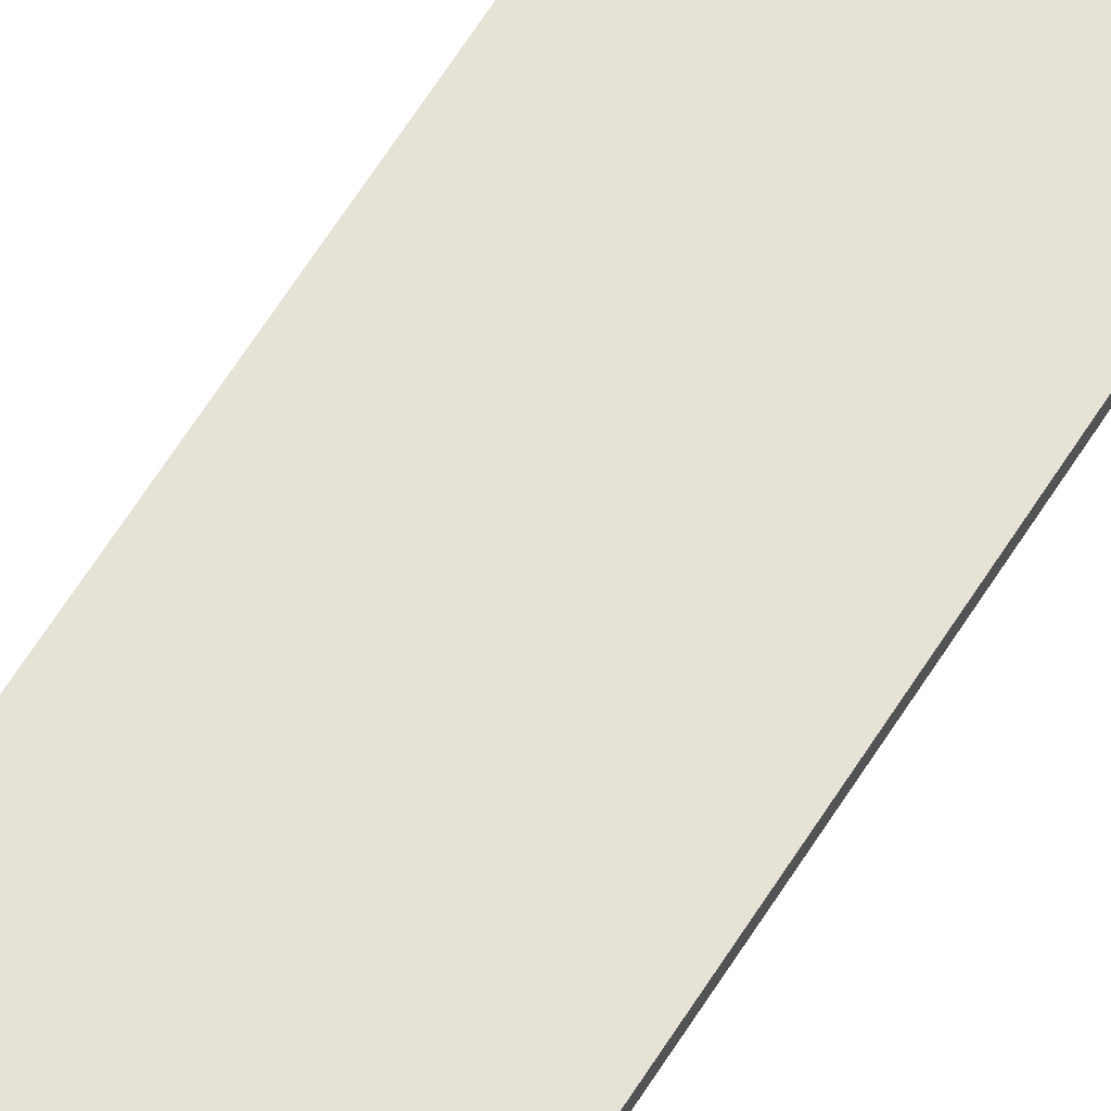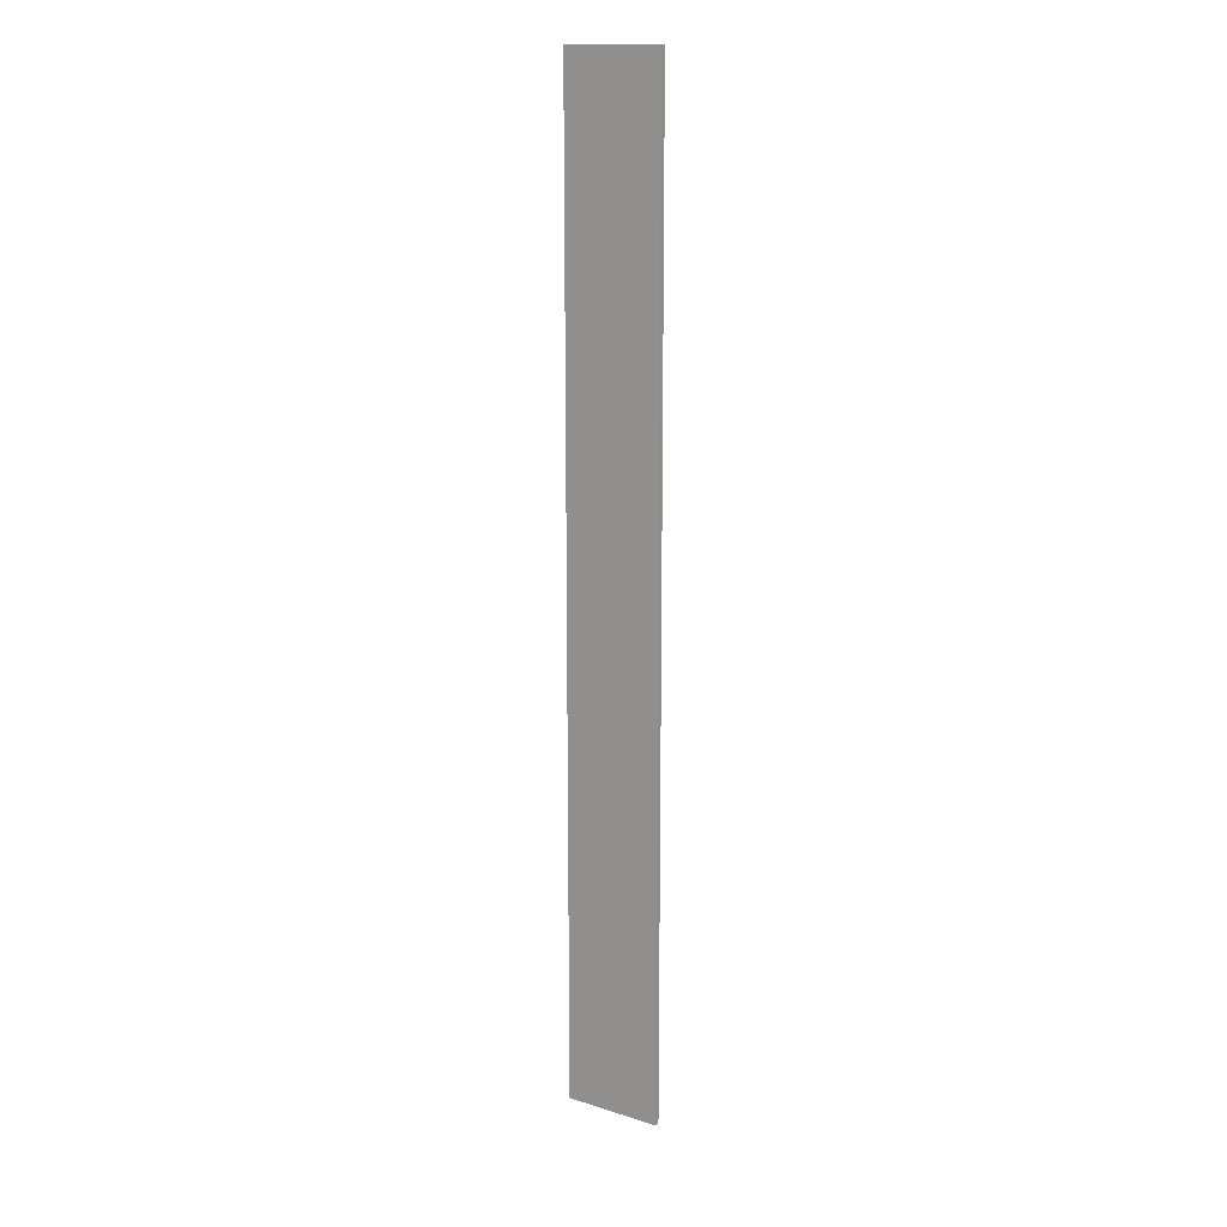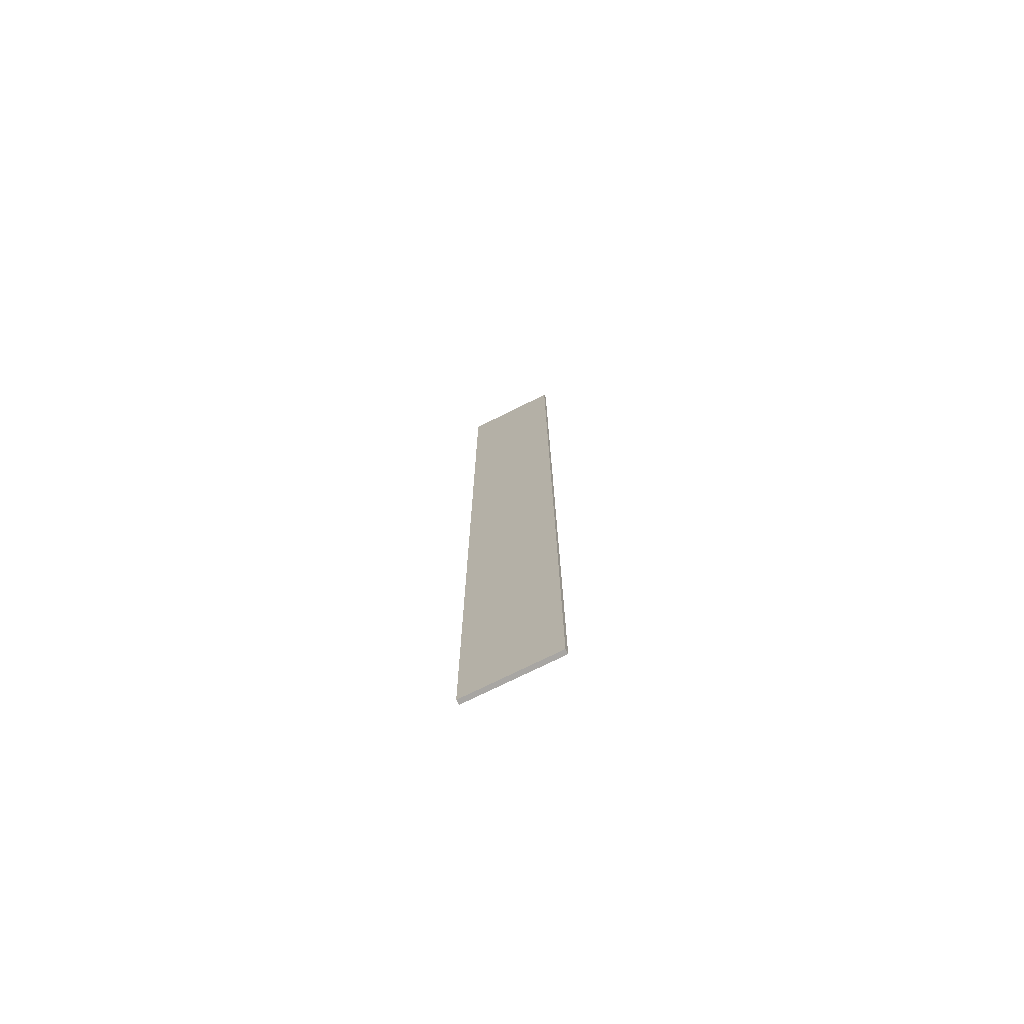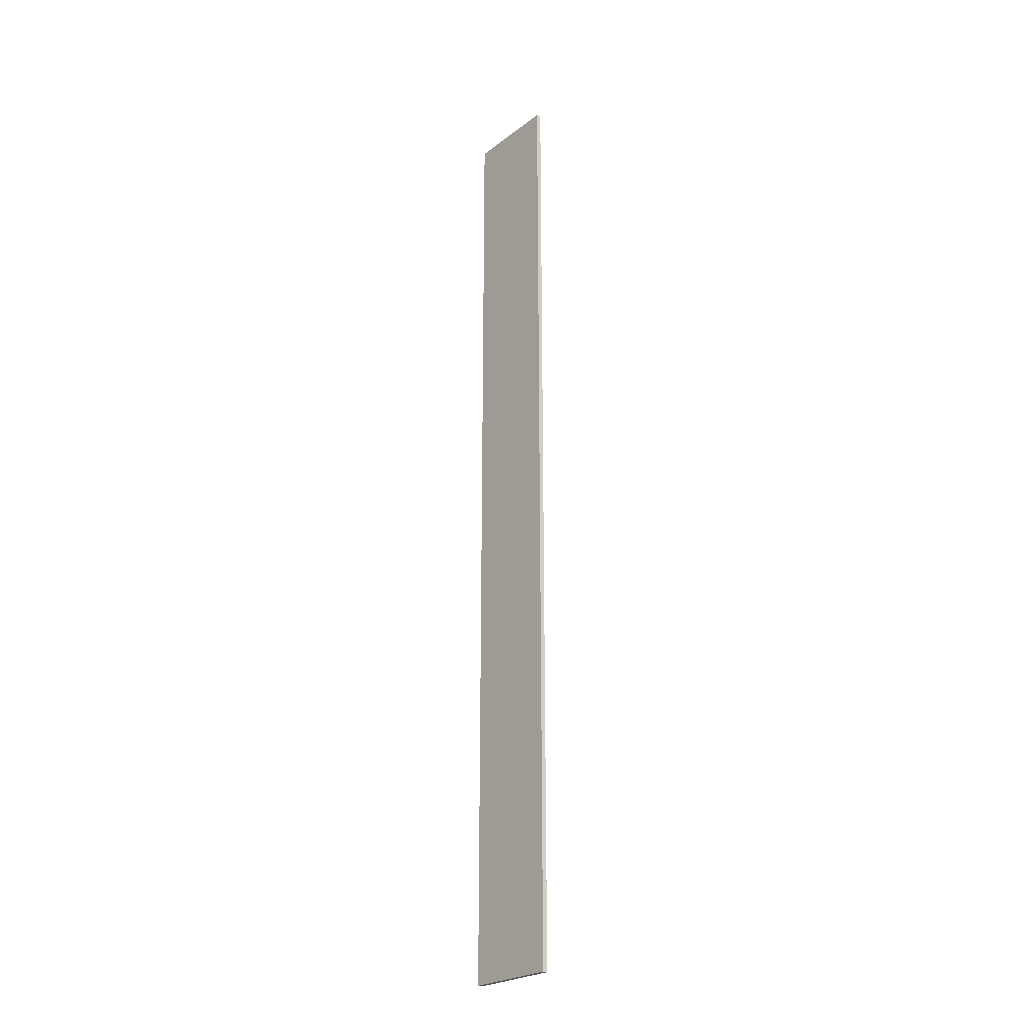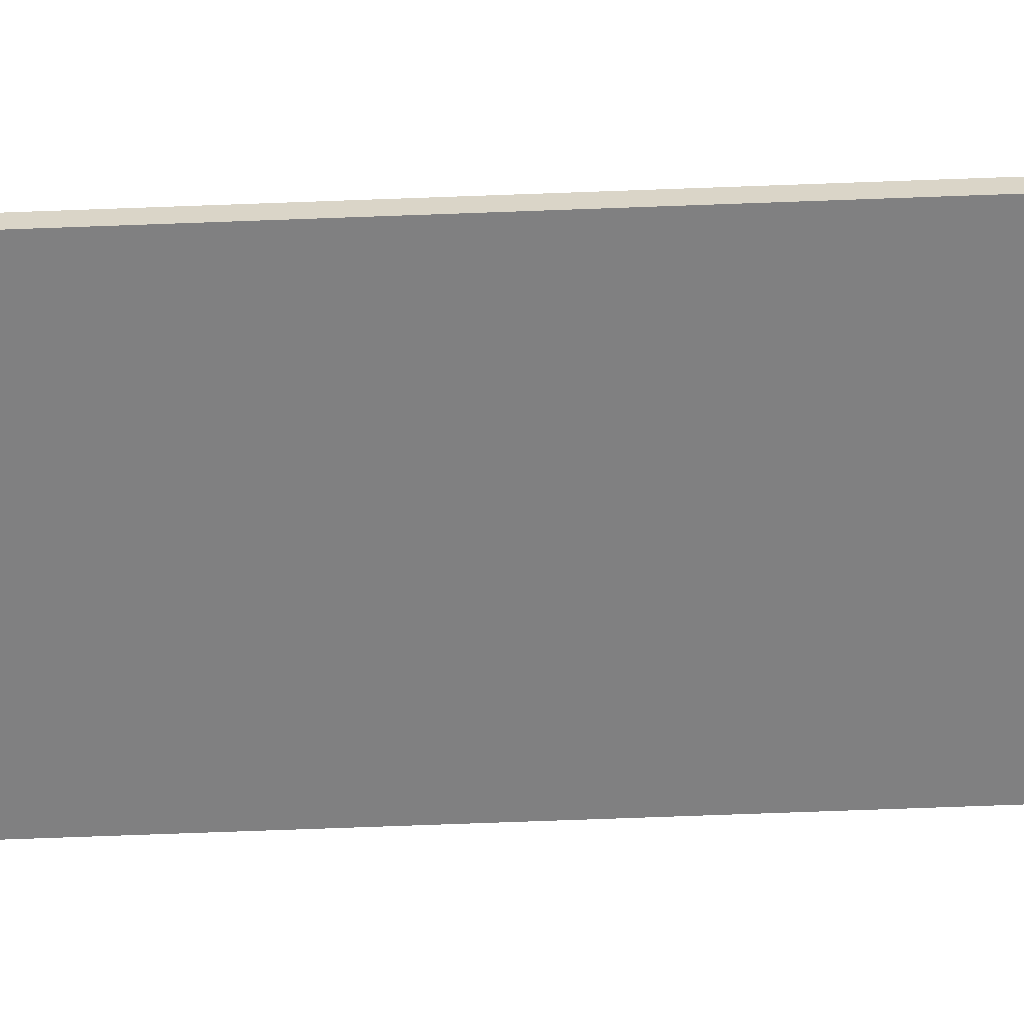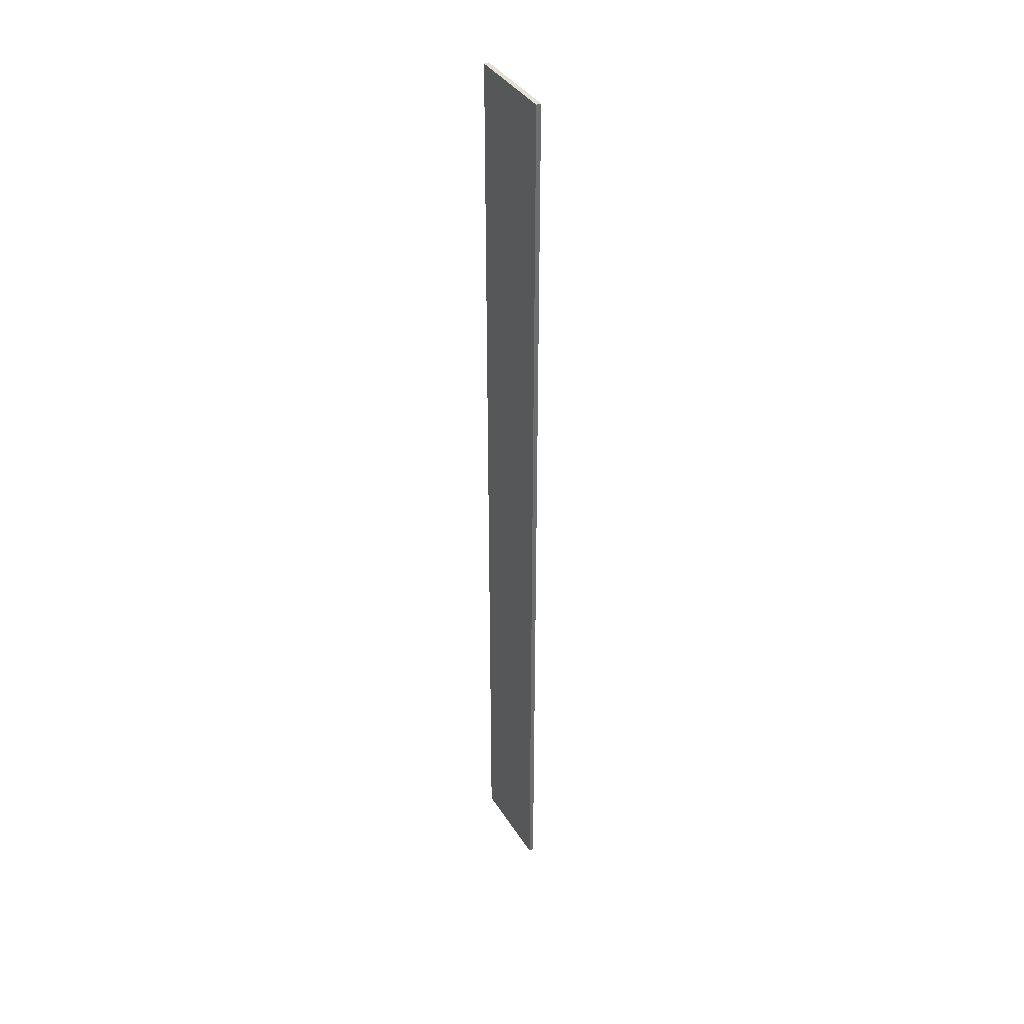
<metadata>
{"format":"obj","ext":"obj","renderer":"f3d","projection":"perspective","resolution":1024,"background":"white","views":[{"elev":63.5,"azim":32.0,"up":"+Y"},{"elev":15.2,"azim":-146.5,"up":"+Z"},{"elev":-74.3,"azim":26.4,"up":"+Z"},{"elev":-24.7,"azim":-129.3,"up":"+Z"},{"elev":-60.1,"azim":-87.7,"up":"+Y"},{"elev":38.2,"azim":-118.6,"up":"+Z"}]}
</metadata>
<code>
o Cube_Cube.003
v -1 -0.05 10
v -1 0.05 10
v -1 -0.05 -10
v -1 0.05 -10
v 1 -0.05 10
v 1 0.05 10
v 1 -0.05 -10
v 1 0.05 -10
f 1 2 4 3
f 3 4 8 7
f 7 8 6 5
f 5 6 2 1
f 3 7 5 1
f 8 4 2 6

</code>
